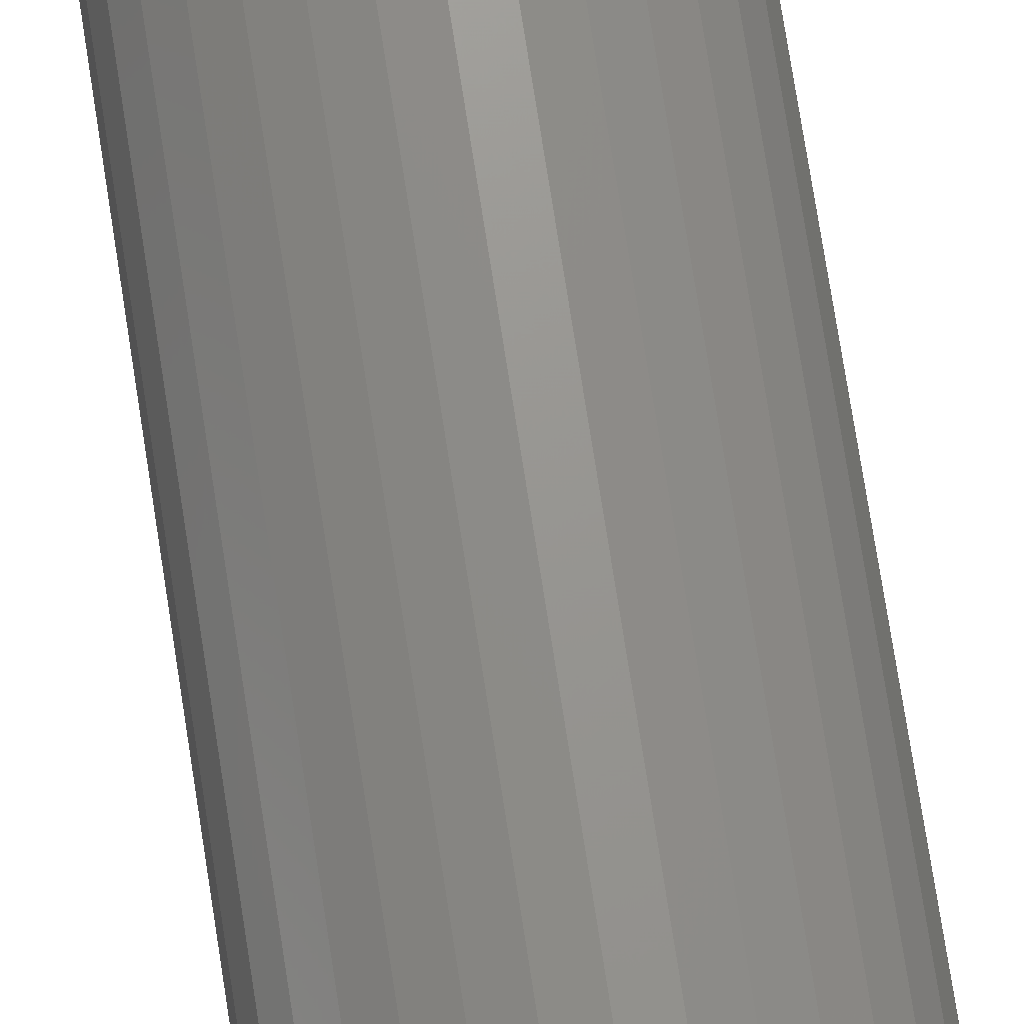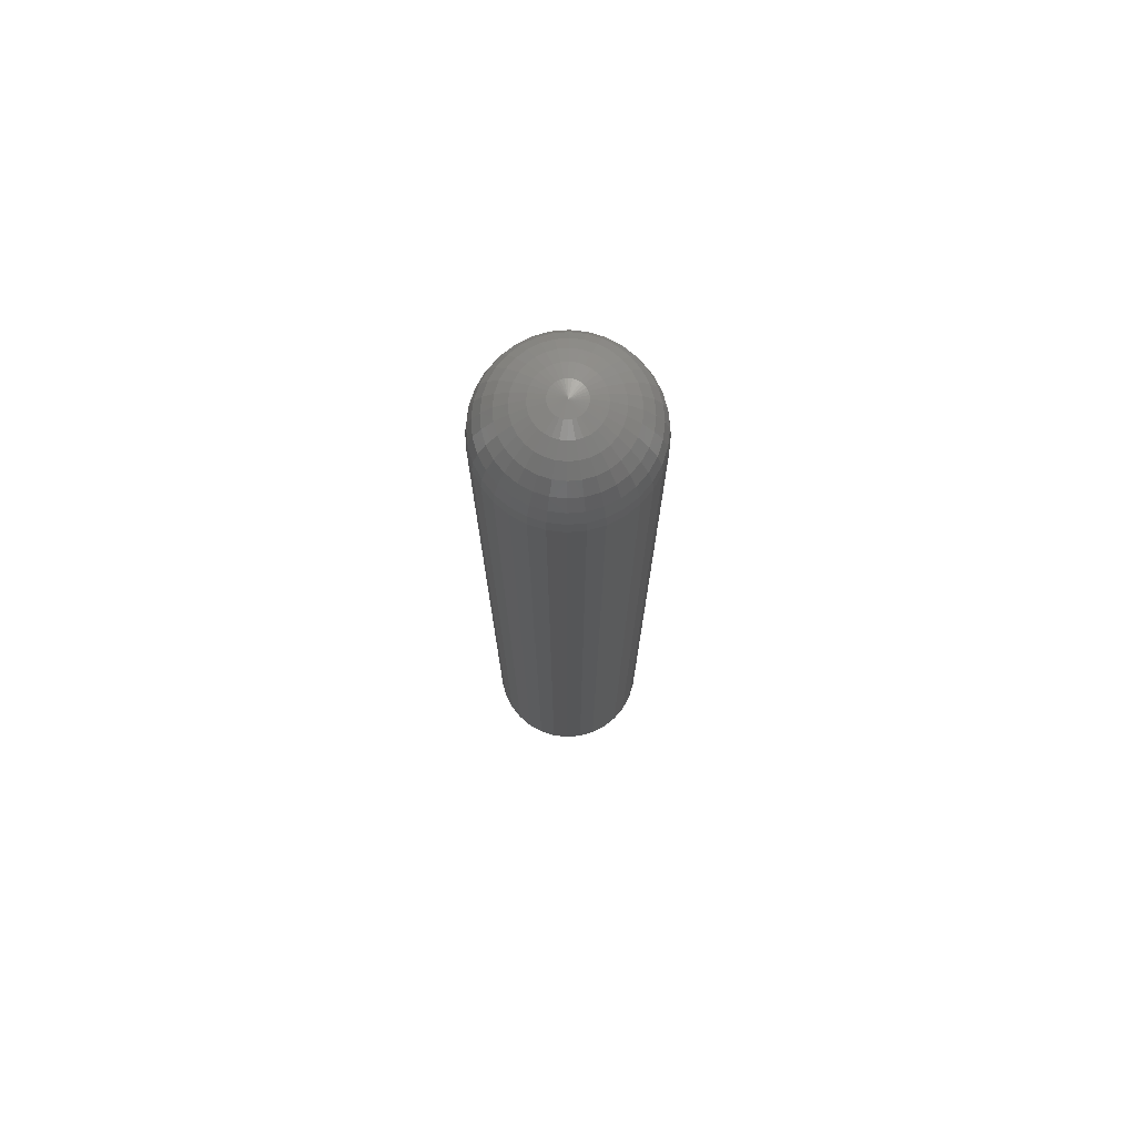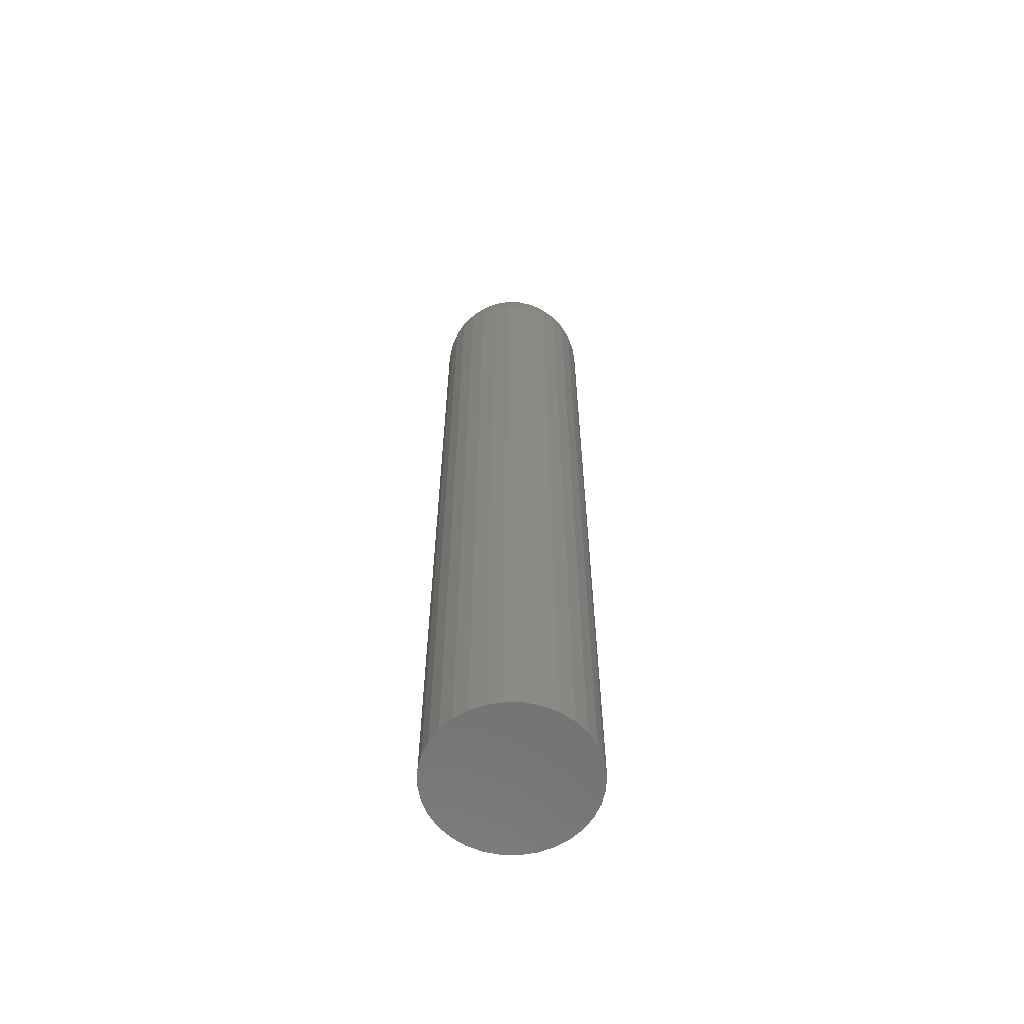
<metadata>
{"format":"stl","ext":"stl","renderer":"f3d","projection":"perspective","resolution":1024,"background":"white","views":[{"elev":71.8,"azim":171.3,"up":"+Z"},{"elev":74.7,"azim":-100.4,"up":"+Y"},{"elev":-61.6,"azim":-18.3,"up":"+Y"}]}
</metadata>
<code>
# stl→obj: 290 verts, 576 faces
v 0.06382 -0.0625 -7.93e-17
v 0.06382 -0.75 -7.735e-18
v 0.0626 -0.0625 -0.01232
v 0.0626 -0.75 -0.01232
v 0.05901 -0.0625 -0.02417
v 0.05901 -0.75 -0.02417
v 0.05317 -0.0625 -0.03509
v 0.05317 -0.75 -0.03509
v 0.04532 -0.0625 -0.04466
v 0.04532 -0.75 -0.04466
v 0.03575 -0.0625 -0.05251
v 0.03575 -0.75 -0.05251
v 0.02483 -0.0625 -0.05835
v 0.02483 -0.75 -0.05835
v 0.01298 -0.0625 -0.06194
v 0.01298 -0.75 -0.06194
v 0.0006579 -0.0625 -0.06316
v 0.0006579 -0.75 -0.06316
v -0.01166 -0.0625 -0.06194
v -0.01166 -0.75 -0.06194
v -0.02351 -0.0625 -0.05835
v -0.02351 -0.75 -0.05835
v -0.03443 -0.0625 -0.05251
v -0.03443 -0.75 -0.05251
v -0.044 -0.0625 -0.04466
v -0.044 -0.75 -0.04466
v -0.05186 -0.0625 -0.03509
v -0.05186 -0.75 -0.03509
v -0.05769 -0.0625 -0.02417
v -0.05769 -0.75 -0.02417
v -0.06129 -0.0625 -0.01232
v -0.06129 -0.75 -0.01232
v -0.0625 -0.0625 7.734e-18
v -0.0625 -0.75 7.734e-18
v -0.06129 -0.0625 0.01232
v -0.06129 -0.75 0.01232
v -0.05769 -0.0625 0.02417
v -0.05769 -0.75 0.02417
v -0.05186 -0.0625 0.03509
v -0.05186 -0.75 0.03509
v -0.044 -0.0625 0.04466
v -0.044 -0.75 0.04466
v -0.03443 -0.0625 0.05251
v -0.03443 -0.75 0.05251
v -0.02351 -0.0625 0.05835
v -0.02351 -0.75 0.05835
v -0.01166 -0.0625 0.06194
v -0.01166 -0.75 0.06194
v 0.0006579 -0.0625 0.06316
v 0.0006579 -0.75 0.06316
v 0.01298 -0.0625 0.06194
v 0.01298 -0.75 0.06194
v 0.02483 -0.0625 0.05835
v 0.02483 -0.75 0.05835
v 0.03575 -0.0625 0.05251
v 0.03575 -0.75 0.05251
v 0.04532 -0.0625 0.04466
v 0.04532 -0.75 0.04466
v 0.05317 -0.0625 0.03509
v 0.05317 -0.75 0.03509
v 0.05901 -0.0625 0.02417
v 0.05901 -0.75 0.02417
v 0.0626 -0.0625 0.01232
v 0.0626 -0.75 0.01232
v -1.296e-35 3.903e-18 -4.039e-18
v -0.01219 -0.001201 2.602e-18
v -0.01195 -0.001201 0.002507
v -0.01121 -0.001201 0.004918
v -0.01003 -0.001201 0.00714
v -0.008429 -0.001201 0.009087
v -0.006482 -0.001201 0.01069
v -0.00426 -0.001201 0.01187
v -0.001849 -0.001201 0.0126
v 0.0006579 -0.001201 0.01285
v 0.003165 -0.001201 0.0126
v 0.005576 -0.001201 0.01187
v 0.007798 -0.001201 0.01069
v 0.009745 -0.001201 0.009087
v 0.01134 -0.001201 0.00714
v 0.01253 -0.001201 0.004918
v 0.01326 -0.001201 0.002507
v 0.001316 3.985e-18 -4.653e-18
v -0.0613 -0.05031 2.082e-17
v -0.06011 -0.05031 0.01209
v -0.05774 -0.03858 2.429e-17
v -0.05662 -0.03858 0.01139
v -0.05197 -0.02778 2.082e-17
v -0.05096 -0.02778 0.01027
v -0.04419 -0.01831 1.388e-17
v -0.04333 -0.01831 0.00875
v -0.03472 -0.01053 1.214e-17
v -0.03404 -0.01053 0.006902
v -0.02392 -0.004758 6.939e-18
v -0.02345 -0.004758 0.004794
v 0.06142 -0.05031 0.01209
v 0.06261 -0.05031 -2.429e-17
v 0.05794 -0.03858 0.01139
v 0.05906 -0.03858 -2.429e-17
v 0.05227 -0.02778 0.01027
v 0.05328 -0.02778 -2.429e-17
v 0.04465 -0.01831 0.00875
v 0.04551 -0.01831 -1.735e-17
v 0.03536 -0.01053 0.006902
v 0.03604 -0.01053 -1.735e-17
v 0.02476 -0.004758 0.004794
v 0.02523 -0.004758 -1.214e-17
v 0.01351 -0.001201 -9.541e-18
v 0.0579 -0.05031 0.02371
v 0.05461 -0.03858 0.02235
v 0.04928 -0.02778 0.02014
v 0.0421 -0.01831 0.01716
v 0.03335 -0.01053 0.01354
v 0.02336 -0.004758 0.009405
v 0.05217 -0.05031 0.03442
v 0.04922 -0.03858 0.03245
v 0.04441 -0.02778 0.02924
v 0.03795 -0.01831 0.02492
v 0.03008 -0.01053 0.01966
v 0.02109 -0.004758 0.01365
v 0.04447 -0.05031 0.04381
v 0.04195 -0.03858 0.0413
v 0.03787 -0.02778 0.03721
v 0.03237 -0.01831 0.03172
v 0.02568 -0.01053 0.02502
v 0.01804 -0.004758 0.01738
v 0.03508 -0.05031 0.05152
v 0.0331 -0.03858 0.04856
v 0.02989 -0.02778 0.04376
v 0.02558 -0.01831 0.03729
v 0.02031 -0.01053 0.02942
v 0.01431 -0.004758 0.02043
v 0.02437 -0.05031 0.05724
v 0.02301 -0.03858 0.05395
v 0.0208 -0.02778 0.04862
v 0.01782 -0.01831 0.04144
v 0.0142 -0.01053 0.03269
v 0.01006 -0.004758 0.0227
v 0.01275 -0.05031 0.06077
v 0.01205 -0.03858 0.05728
v 0.01092 -0.02778 0.05161
v 0.009408 -0.01831 0.04399
v 0.00756 -0.01053 0.0347
v 0.005452 -0.004758 0.0241
v 0.0006579 -0.05031 0.06196
v 0.0006579 -0.03858 0.0584
v 0.0006579 -0.02778 0.05262
v 0.0006579 -0.01831 0.04485
v 0.0006579 -0.01053 0.03538
v 0.0006579 -0.004758 0.02458
v -0.01143 -0.05031 0.06077
v -0.01074 -0.03858 0.05728
v -0.009609 -0.02778 0.05161
v -0.008092 -0.01831 0.04399
v -0.006245 -0.01053 0.0347
v -0.004137 -0.004758 0.0241
v -0.02305 -0.05031 0.05724
v -0.02169 -0.03858 0.05395
v -0.01948 -0.02778 0.04862
v -0.01651 -0.01831 0.04144
v -0.01288 -0.01053 0.03269
v -0.008747 -0.004758 0.0227
v -0.03376 -0.05031 0.05152
v -0.03179 -0.03858 0.04856
v -0.02858 -0.02778 0.04376
v -0.02426 -0.01831 0.03729
v -0.019 -0.01053 0.02942
v -0.013 -0.004758 0.02043
v -0.04315 -0.05031 0.04381
v -0.04064 -0.03858 0.0413
v -0.03655 -0.02778 0.03721
v -0.03106 -0.01831 0.03172
v -0.02436 -0.01053 0.02502
v -0.01672 -0.004758 0.01738
v -0.05086 -0.05031 0.03442
v -0.0479 -0.03858 0.03245
v -0.0431 -0.02778 0.02924
v -0.03664 -0.01831 0.02492
v -0.02876 -0.01053 0.01966
v -0.01978 -0.004758 0.01365
v -0.05658 -0.05031 0.02371
v -0.0533 -0.03858 0.02235
v -0.04796 -0.02778 0.02014
v -0.04078 -0.01831 0.01716
v -0.03203 -0.01053 0.01354
v -0.02205 -0.004758 0.009405
v 0.01326 -0.001201 -0.002507
v 0.01253 -0.001201 -0.004918
v 0.01134 -0.001201 -0.00714
v 0.009745 -0.001201 -0.009087
v 0.007798 -0.001201 -0.01069
v 0.005576 -0.001201 -0.01187
v 0.003165 -0.001201 -0.0126
v 0.0006579 -0.001201 -0.01285
v -0.001849 -0.001201 -0.0126
v -0.00426 -0.001201 -0.01187
v -0.006482 -0.001201 -0.01069
v -0.008429 -0.001201 -0.009087
v -0.01003 -0.001201 -0.00714
v -0.01121 -0.001201 -0.004918
v -0.01195 -0.001201 -0.002507
v 0.06142 -0.05031 -0.01209
v 0.05794 -0.03858 -0.01139
v 0.05227 -0.02778 -0.01027
v 0.04465 -0.01831 -0.00875
v 0.03536 -0.01053 -0.006902
v 0.02476 -0.004758 -0.004794
v -0.06011 -0.05031 -0.01209
v -0.05662 -0.03858 -0.01139
v -0.05096 -0.02778 -0.01027
v -0.04333 -0.01831 -0.00875
v -0.03404 -0.01053 -0.006902
v -0.02345 -0.004758 -0.004794
v -0.05658 -0.05031 -0.02371
v -0.0533 -0.03858 -0.02235
v -0.04796 -0.02778 -0.02014
v -0.04078 -0.01831 -0.01716
v -0.03203 -0.01053 -0.01354
v -0.02205 -0.004758 -0.009405
v -0.05086 -0.05031 -0.03442
v -0.0479 -0.03858 -0.03245
v -0.0431 -0.02778 -0.02924
v -0.03664 -0.01831 -0.02492
v -0.02876 -0.01053 -0.01966
v -0.01978 -0.004758 -0.01365
v -0.04315 -0.05031 -0.04381
v -0.04064 -0.03858 -0.0413
v -0.03655 -0.02778 -0.03721
v -0.03106 -0.01831 -0.03172
v -0.02436 -0.01053 -0.02502
v -0.01672 -0.004758 -0.01738
v -0.03376 -0.05031 -0.05152
v -0.03179 -0.03858 -0.04856
v -0.02858 -0.02778 -0.04376
v -0.02426 -0.01831 -0.03729
v -0.019 -0.01053 -0.02942
v -0.013 -0.004758 -0.02043
v -0.02305 -0.05031 -0.05724
v -0.02169 -0.03858 -0.05395
v -0.01948 -0.02778 -0.04862
v -0.01651 -0.01831 -0.04144
v -0.01288 -0.01053 -0.03269
v -0.008747 -0.004758 -0.0227
v -0.01143 -0.05031 -0.06077
v -0.01074 -0.03858 -0.05728
v -0.009609 -0.02778 -0.05161
v -0.008092 -0.01831 -0.04399
v -0.006245 -0.01053 -0.0347
v -0.004137 -0.004758 -0.0241
v 0.0006579 -0.05031 -0.06196
v 0.0006579 -0.03858 -0.0584
v 0.0006579 -0.02778 -0.05262
v 0.0006579 -0.01831 -0.04485
v 0.0006579 -0.01053 -0.03538
v 0.0006579 -0.004758 -0.02458
v 0.01275 -0.05031 -0.06077
v 0.01205 -0.03858 -0.05728
v 0.01092 -0.02778 -0.05161
v 0.009408 -0.01831 -0.04399
v 0.00756 -0.01053 -0.0347
v 0.005452 -0.004758 -0.0241
v 0.02437 -0.05031 -0.05724
v 0.02301 -0.03858 -0.05395
v 0.0208 -0.02778 -0.04862
v 0.01782 -0.01831 -0.04144
v 0.0142 -0.01053 -0.03269
v 0.01006 -0.004758 -0.0227
v 0.03508 -0.05031 -0.05152
v 0.0331 -0.03858 -0.04856
v 0.02989 -0.02778 -0.04376
v 0.02558 -0.01831 -0.03729
v 0.02031 -0.01053 -0.02942
v 0.01431 -0.004758 -0.02043
v 0.04447 -0.05031 -0.04381
v 0.04195 -0.03858 -0.0413
v 0.03787 -0.02778 -0.03721
v 0.03237 -0.01831 -0.03172
v 0.02568 -0.01053 -0.02502
v 0.01804 -0.004758 -0.01738
v 0.05217 -0.05031 -0.03442
v 0.04922 -0.03858 -0.03245
v 0.04441 -0.02778 -0.02924
v 0.03795 -0.01831 -0.02492
v 0.03008 -0.01053 -0.01966
v 0.02109 -0.004758 -0.01365
v 0.0579 -0.05031 -0.02371
v 0.05461 -0.03858 -0.02235
v 0.04928 -0.02778 -0.02014
v 0.0421 -0.01831 -0.01716
v 0.03335 -0.01053 -0.01354
v 0.02336 -0.004758 -0.009405
f 1 2 3
f 3 2 4
f 3 4 5
f 5 4 6
f 5 6 7
f 7 6 8
f 7 8 9
f 9 8 10
f 9 10 11
f 11 10 12
f 11 12 13
f 13 12 14
f 13 14 15
f 15 14 16
f 15 16 17
f 17 16 18
f 17 18 19
f 19 18 20
f 19 20 21
f 21 20 22
f 21 22 23
f 23 22 24
f 23 24 25
f 25 24 26
f 25 26 27
f 27 26 28
f 27 28 29
f 29 28 30
f 29 30 31
f 31 30 32
f 31 32 33
f 33 32 34
f 33 34 35
f 35 34 36
f 35 36 37
f 37 36 38
f 37 38 39
f 39 38 40
f 39 40 41
f 41 40 42
f 41 42 43
f 43 42 44
f 43 44 45
f 45 44 46
f 45 46 47
f 47 46 48
f 47 48 49
f 49 48 50
f 49 50 51
f 51 50 52
f 51 52 53
f 53 52 54
f 53 54 55
f 55 54 56
f 55 56 57
f 57 56 58
f 57 58 59
f 59 58 60
f 59 60 61
f 61 60 62
f 61 62 63
f 63 62 64
f 63 64 1
f 1 64 2
f 65 66 67
f 65 67 68
f 65 68 69
f 65 69 70
f 65 70 71
f 65 71 72
f 65 72 73
f 65 73 74
f 65 74 75
f 65 75 76
f 65 76 77
f 65 77 78
f 65 78 79
f 65 79 80
f 65 80 81
f 65 81 82
f 33 35 83
f 83 35 84
f 83 84 85
f 85 84 86
f 85 86 87
f 87 86 88
f 87 88 89
f 89 88 90
f 89 90 91
f 91 90 92
f 91 92 93
f 93 92 94
f 93 94 66
f 66 94 67
f 63 1 95
f 95 1 96
f 95 96 97
f 97 96 98
f 97 98 99
f 99 98 100
f 99 100 101
f 101 100 102
f 101 102 103
f 103 102 104
f 103 104 105
f 105 104 106
f 105 106 81
f 81 106 107
f 81 107 82
f 61 63 108
f 108 63 95
f 108 95 109
f 109 95 97
f 109 97 110
f 110 97 99
f 110 99 111
f 111 99 101
f 111 101 112
f 112 101 103
f 112 103 113
f 113 103 105
f 113 105 80
f 80 105 81
f 59 61 114
f 114 61 108
f 114 108 115
f 115 108 109
f 115 109 116
f 116 109 110
f 116 110 117
f 117 110 111
f 117 111 118
f 118 111 112
f 118 112 119
f 119 112 113
f 119 113 79
f 79 113 80
f 57 59 120
f 120 59 114
f 120 114 121
f 121 114 115
f 121 115 122
f 122 115 116
f 122 116 123
f 123 116 117
f 123 117 124
f 124 117 118
f 124 118 125
f 125 118 119
f 125 119 78
f 78 119 79
f 55 57 126
f 126 57 120
f 126 120 127
f 127 120 121
f 127 121 128
f 128 121 122
f 128 122 129
f 129 122 123
f 129 123 130
f 130 123 124
f 130 124 131
f 131 124 125
f 131 125 77
f 77 125 78
f 53 55 132
f 132 55 126
f 132 126 133
f 133 126 127
f 133 127 134
f 134 127 128
f 134 128 135
f 135 128 129
f 135 129 136
f 136 129 130
f 136 130 137
f 137 130 131
f 137 131 76
f 76 131 77
f 51 53 138
f 138 53 132
f 138 132 139
f 139 132 133
f 139 133 140
f 140 133 134
f 140 134 141
f 141 134 135
f 141 135 142
f 142 135 136
f 142 136 143
f 143 136 137
f 143 137 75
f 75 137 76
f 49 51 144
f 144 51 138
f 144 138 145
f 145 138 139
f 145 139 146
f 146 139 140
f 146 140 147
f 147 140 141
f 147 141 148
f 148 141 142
f 148 142 149
f 149 142 143
f 149 143 74
f 74 143 75
f 47 49 150
f 150 49 144
f 150 144 151
f 151 144 145
f 151 145 152
f 152 145 146
f 152 146 153
f 153 146 147
f 153 147 154
f 154 147 148
f 154 148 155
f 155 148 149
f 155 149 73
f 73 149 74
f 45 47 156
f 156 47 150
f 156 150 157
f 157 150 151
f 157 151 158
f 158 151 152
f 158 152 159
f 159 152 153
f 159 153 160
f 160 153 154
f 160 154 161
f 161 154 155
f 161 155 72
f 72 155 73
f 43 45 162
f 162 45 156
f 162 156 163
f 163 156 157
f 163 157 164
f 164 157 158
f 164 158 165
f 165 158 159
f 165 159 166
f 166 159 160
f 166 160 167
f 167 160 161
f 167 161 71
f 71 161 72
f 41 43 168
f 168 43 162
f 168 162 169
f 169 162 163
f 169 163 170
f 170 163 164
f 170 164 171
f 171 164 165
f 171 165 172
f 172 165 166
f 172 166 173
f 173 166 167
f 173 167 70
f 70 167 71
f 39 41 174
f 174 41 168
f 174 168 175
f 175 168 169
f 175 169 176
f 176 169 170
f 176 170 177
f 177 170 171
f 177 171 178
f 178 171 172
f 178 172 179
f 179 172 173
f 179 173 69
f 69 173 70
f 37 39 180
f 180 39 174
f 180 174 181
f 181 174 175
f 181 175 182
f 182 175 176
f 182 176 183
f 183 176 177
f 183 177 184
f 184 177 178
f 184 178 185
f 185 178 179
f 185 179 68
f 68 179 69
f 35 37 84
f 84 37 180
f 84 180 86
f 86 180 181
f 86 181 88
f 88 181 182
f 88 182 90
f 90 182 183
f 90 183 92
f 92 183 184
f 92 184 94
f 94 184 185
f 94 185 67
f 67 185 68
f 82 107 186
f 82 186 187
f 82 187 188
f 82 188 189
f 82 189 190
f 82 190 191
f 82 191 192
f 82 192 193
f 82 193 194
f 82 194 195
f 82 195 196
f 82 196 197
f 82 197 198
f 82 198 199
f 82 199 200
f 82 200 65
f 1 3 96
f 96 3 201
f 96 201 98
f 98 201 202
f 98 202 100
f 100 202 203
f 100 203 102
f 102 203 204
f 102 204 104
f 104 204 205
f 104 205 106
f 106 205 206
f 106 206 107
f 107 206 186
f 31 33 207
f 207 33 83
f 207 83 208
f 208 83 85
f 208 85 209
f 209 85 87
f 209 87 210
f 210 87 89
f 210 89 211
f 211 89 91
f 211 91 212
f 212 91 93
f 212 93 200
f 200 93 66
f 200 66 65
f 29 31 213
f 213 31 207
f 213 207 214
f 214 207 208
f 214 208 215
f 215 208 209
f 215 209 216
f 216 209 210
f 216 210 217
f 217 210 211
f 217 211 218
f 218 211 212
f 218 212 199
f 199 212 200
f 27 29 219
f 219 29 213
f 219 213 220
f 220 213 214
f 220 214 221
f 221 214 215
f 221 215 222
f 222 215 216
f 222 216 223
f 223 216 217
f 223 217 224
f 224 217 218
f 224 218 198
f 198 218 199
f 25 27 225
f 225 27 219
f 225 219 226
f 226 219 220
f 226 220 227
f 227 220 221
f 227 221 228
f 228 221 222
f 228 222 229
f 229 222 223
f 229 223 230
f 230 223 224
f 230 224 197
f 197 224 198
f 23 25 231
f 231 25 225
f 231 225 232
f 232 225 226
f 232 226 233
f 233 226 227
f 233 227 234
f 234 227 228
f 234 228 235
f 235 228 229
f 235 229 236
f 236 229 230
f 236 230 196
f 196 230 197
f 21 23 237
f 237 23 231
f 237 231 238
f 238 231 232
f 238 232 239
f 239 232 233
f 239 233 240
f 240 233 234
f 240 234 241
f 241 234 235
f 241 235 242
f 242 235 236
f 242 236 195
f 195 236 196
f 19 21 243
f 243 21 237
f 243 237 244
f 244 237 238
f 244 238 245
f 245 238 239
f 245 239 246
f 246 239 240
f 246 240 247
f 247 240 241
f 247 241 248
f 248 241 242
f 248 242 194
f 194 242 195
f 17 19 249
f 249 19 243
f 249 243 250
f 250 243 244
f 250 244 251
f 251 244 245
f 251 245 252
f 252 245 246
f 252 246 253
f 253 246 247
f 253 247 254
f 254 247 248
f 254 248 193
f 193 248 194
f 15 17 255
f 255 17 249
f 255 249 256
f 256 249 250
f 256 250 257
f 257 250 251
f 257 251 258
f 258 251 252
f 258 252 259
f 259 252 253
f 259 253 260
f 260 253 254
f 260 254 192
f 192 254 193
f 13 15 261
f 261 15 255
f 261 255 262
f 262 255 256
f 262 256 263
f 263 256 257
f 263 257 264
f 264 257 258
f 264 258 265
f 265 258 259
f 265 259 266
f 266 259 260
f 266 260 191
f 191 260 192
f 11 13 267
f 267 13 261
f 267 261 268
f 268 261 262
f 268 262 269
f 269 262 263
f 269 263 270
f 270 263 264
f 270 264 271
f 271 264 265
f 271 265 272
f 272 265 266
f 272 266 190
f 190 266 191
f 9 11 273
f 273 11 267
f 273 267 274
f 274 267 268
f 274 268 275
f 275 268 269
f 275 269 276
f 276 269 270
f 276 270 277
f 277 270 271
f 277 271 278
f 278 271 272
f 278 272 189
f 189 272 190
f 7 9 279
f 279 9 273
f 279 273 280
f 280 273 274
f 280 274 281
f 281 274 275
f 281 275 282
f 282 275 276
f 282 276 283
f 283 276 277
f 283 277 284
f 284 277 278
f 284 278 188
f 188 278 189
f 5 7 285
f 285 7 279
f 285 279 286
f 286 279 280
f 286 280 287
f 287 280 281
f 287 281 288
f 288 281 282
f 288 282 289
f 289 282 283
f 289 283 290
f 290 283 284
f 290 284 187
f 187 284 188
f 3 5 201
f 201 5 285
f 201 285 202
f 202 285 286
f 202 286 203
f 203 286 287
f 203 287 204
f 204 287 288
f 204 288 205
f 205 288 289
f 205 289 206
f 206 289 290
f 206 290 186
f 186 290 187
f 48 52 50
f 52 48 46
f 52 46 54
f 54 46 44
f 54 44 56
f 56 44 42
f 56 42 58
f 58 42 40
f 58 40 60
f 8 26 10
f 10 26 24
f 10 24 12
f 12 24 22
f 12 22 14
f 14 22 20
f 14 20 16
f 16 20 18
f 60 40 62
f 62 40 38
f 62 38 64
f 64 38 36
f 64 36 2
f 2 36 34
f 2 34 4
f 4 34 32
f 4 32 6
f 6 32 30
f 6 30 8
f 8 30 28
f 8 28 26

</code>
